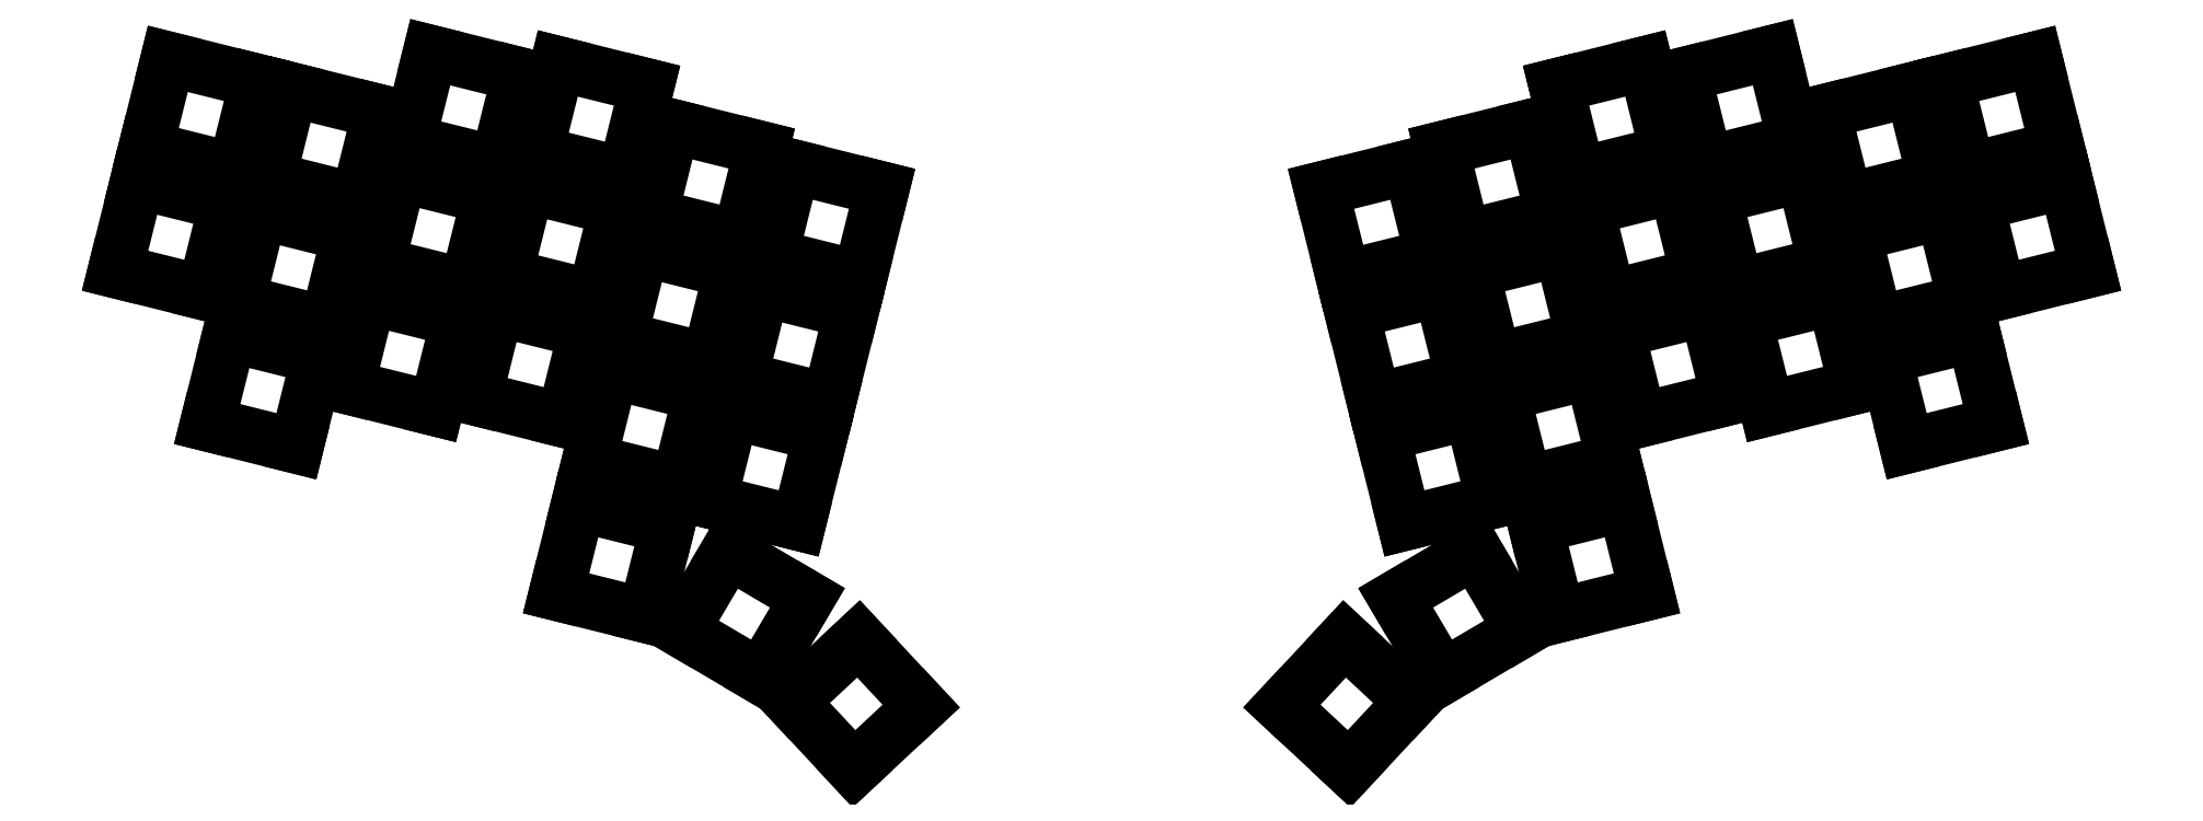
<metadata>
{"format":"dxf","ext":"dxf","renderer":"ezdxf+matplotlib","layout":"modelspace","background":"white","min_lineweight":24,"dpi":150}
</metadata>
<code>
0
SECTION
2
ENTITIES
0
LINE
8
0
10
61.81
20
-136.9
11
75.2
21
-140.3
0
LINE
8
0
10
75.2
20
-140.3
11
78.54
21
-126.9
0
LINE
8
0
10
78.54
20
-126.9
11
65.15
21
-123.5
0
LINE
8
0
10
65.15
20
-123.5
11
61.81
21
-136.9
0
LINE
8
0
10
66.41
20
-118.5
11
79.8
21
-121.8
0
LINE
8
0
10
79.8
20
-121.8
11
83.14
21
-108.4
0
LINE
8
0
10
83.14
20
-108.4
11
69.75
21
-105.1
0
LINE
8
0
10
69.75
20
-105.1
11
66.41
21
-118.5
0
LINE
8
0
10
75.65
20
-160
11
89.04
21
-163.3
0
LINE
8
0
10
89.04
20
-163.3
11
92.38
21
-149.9
0
LINE
8
0
10
92.38
20
-149.9
11
78.99
21
-146.6
0
LINE
8
0
10
78.99
20
-146.6
11
75.65
21
-160
0
LINE
8
0
10
80.25
20
-141.5
11
93.64
21
-144.9
0
LINE
8
0
10
93.64
20
-144.9
11
96.98
21
-131.5
0
LINE
8
0
10
96.98
20
-131.5
11
83.59
21
-128.1
0
LINE
8
0
10
83.59
20
-128.1
11
80.25
21
-141.5
0
LINE
8
0
10
84.84
20
-123.1
11
98.23
21
-126.4
0
LINE
8
0
10
98.23
20
-126.4
11
101.6
21
-113
0
LINE
8
0
10
101.6
20
-113
11
88.18
21
-109.7
0
LINE
8
0
10
88.18
20
-109.7
11
84.84
21
-123.1
0
LINE
8
0
10
96.63
20
-154.4
11
110
21
-157.7
0
LINE
8
0
10
110
20
-157.7
11
113.4
21
-144.3
0
LINE
8
0
10
113.4
20
-144.3
11
99.97
21
-141
0
LINE
8
0
10
99.97
20
-141
11
96.63
21
-154.4
0
LINE
8
0
10
101.2
20
-135.9
11
114.6
21
-139.3
0
LINE
8
0
10
114.6
20
-139.3
11
118
21
-125.9
0
LINE
8
0
10
118
20
-125.9
11
104.6
21
-122.5
0
LINE
8
0
10
104.6
20
-122.5
11
101.2
21
-135.9
0
LINE
8
0
10
105.8
20
-117.5
11
119.2
21
-120.8
0
LINE
8
0
10
119.2
20
-120.8
11
122.5
21
-107.4
0
LINE
8
0
10
122.5
20
-107.4
11
109.2
21
-104.1
0
LINE
8
0
10
109.2
20
-104.1
11
105.8
21
-117.5
0
LINE
8
0
10
115.8
20
-156
11
129.2
21
-159.4
0
LINE
8
0
10
129.2
20
-159.4
11
132.5
21
-146
0
LINE
8
0
10
132.5
20
-146
11
119.1
21
-142.7
0
LINE
8
0
10
119.1
20
-142.7
11
115.8
21
-156
0
LINE
8
0
10
120.4
20
-137.6
11
133.8
21
-140.9
0
LINE
8
0
10
133.8
20
-140.9
11
137.1
21
-127.6
0
LINE
8
0
10
137.1
20
-127.6
11
123.7
21
-124.2
0
LINE
8
0
10
123.7
20
-124.2
11
120.4
21
-137.6
0
LINE
8
0
10
125
20
-119.2
11
138.4
21
-122.5
0
LINE
8
0
10
138.4
20
-122.5
11
141.7
21
-109.1
0
LINE
8
0
10
141.7
20
-109.1
11
128.3
21
-105.8
0
LINE
8
0
10
128.3
20
-105.8
11
125
21
-119.2
0
LINE
8
0
10
133
20
-165.5
11
146.4
21
-168.8
0
LINE
8
0
10
146.4
20
-168.8
11
149.7
21
-155.4
0
LINE
8
0
10
149.7
20
-155.4
11
136.4
21
-152.1
0
LINE
8
0
10
136.4
20
-152.1
11
133
21
-165.5
0
LINE
8
0
10
137.6
20
-147.1
11
151
21
-150.4
0
LINE
8
0
10
151
20
-150.4
11
154.3
21
-137
0
LINE
8
0
10
154.3
20
-137
11
140.9
21
-133.7
0
LINE
8
0
10
140.9
20
-133.7
11
137.6
21
-147.1
0
LINE
8
0
10
142.2
20
-128.6
11
155.6
21
-132
0
LINE
8
0
10
155.6
20
-132
11
158.9
21
-118.6
0
LINE
8
0
10
158.9
20
-118.6
11
145.5
21
-115.2
0
LINE
8
0
10
145.5
20
-115.2
11
142.2
21
-128.6
0
LINE
8
0
10
151.1
20
-171.5
11
164.5
21
-174.9
0
LINE
8
0
10
164.5
20
-174.9
11
167.8
21
-161.5
0
LINE
8
0
10
167.8
20
-161.5
11
154.4
21
-158.2
0
LINE
8
0
10
154.4
20
-158.2
11
151.1
21
-171.5
0
LINE
8
0
10
155.7
20
-153.1
11
169.1
21
-156.4
0
LINE
8
0
10
169.1
20
-156.4
11
172.4
21
-143.1
0
LINE
8
0
10
172.4
20
-143.1
11
159
21
-139.7
0
LINE
8
0
10
159
20
-139.7
11
155.7
21
-153.1
0
LINE
8
0
10
160.3
20
-134.7
11
173.7
21
-138
0
LINE
8
0
10
173.7
20
-138
11
177
21
-124.6
0
LINE
8
0
10
177
20
-124.6
11
163.6
21
-121.3
0
LINE
8
0
10
163.6
20
-121.3
11
160.3
21
-134.7
0
LINE
8
0
10
128.1
20
-185.4
11
141.4
21
-188.7
0
LINE
8
0
10
141.4
20
-188.7
11
144.8
21
-175.3
0
LINE
8
0
10
144.8
20
-175.3
11
131.4
21
-172
0
LINE
8
0
10
131.4
20
-172
11
128.1
21
-185.4
0
LINE
8
0
10
146.9
20
-191
11
158.8
21
-198
0
LINE
8
0
10
158.8
20
-198
11
165.8
21
-186.1
0
LINE
8
0
10
165.8
20
-186.1
11
153.9
21
-179.1
0
LINE
8
0
10
153.9
20
-179.1
11
146.9
21
-191
0
LINE
8
0
10
163.4
20
-201.6
11
172.8
21
-211.7
0
LINE
8
0
10
172.8
20
-211.7
11
182.9
21
-202.3
0
LINE
8
0
10
182.9
20
-202.3
11
173.5
21
-192.2
0
LINE
8
0
10
173.5
20
-192.2
11
163.4
21
-201.6
0
LINE
8
0
10
344.7
20
-140.3
11
358.1
21
-136.9
0
LINE
8
0
10
358.1
20
-136.9
11
354.8
21
-123.5
0
LINE
8
0
10
354.8
20
-123.5
11
341.4
21
-126.9
0
LINE
8
0
10
341.4
20
-126.9
11
344.7
21
-140.3
0
LINE
8
0
10
340.2
20
-121.8
11
353.5
21
-118.5
0
LINE
8
0
10
353.5
20
-118.5
11
350.2
21
-105.1
0
LINE
8
0
10
350.2
20
-105.1
11
336.8
21
-108.4
0
LINE
8
0
10
336.8
20
-108.4
11
340.2
21
-121.8
0
LINE
8
0
10
330.9
20
-163.3
11
344.3
21
-160
0
LINE
8
0
10
344.3
20
-160
11
341
21
-146.6
0
LINE
8
0
10
341
20
-146.6
11
327.6
21
-149.9
0
LINE
8
0
10
327.6
20
-149.9
11
330.9
21
-163.3
0
LINE
8
0
10
326.3
20
-144.9
11
339.7
21
-141.5
0
LINE
8
0
10
339.7
20
-141.5
11
336.4
21
-128.1
0
LINE
8
0
10
336.4
20
-128.1
11
323
21
-131.5
0
LINE
8
0
10
323
20
-131.5
11
326.3
21
-144.9
0
LINE
8
0
10
321.7
20
-126.4
11
335.1
21
-123.1
0
LINE
8
0
10
335.1
20
-123.1
11
331.8
21
-109.7
0
LINE
8
0
10
331.8
20
-109.7
11
318.4
21
-113
0
LINE
8
0
10
318.4
20
-113
11
321.7
21
-126.4
0
LINE
8
0
10
309.9
20
-157.7
11
323.3
21
-154.4
0
LINE
8
0
10
323.3
20
-154.4
11
320
21
-141
0
LINE
8
0
10
320
20
-141
11
306.6
21
-144.3
0
LINE
8
0
10
306.6
20
-144.3
11
309.9
21
-157.7
0
LINE
8
0
10
305.3
20
-139.3
11
318.7
21
-135.9
0
LINE
8
0
10
318.7
20
-135.9
11
315.4
21
-122.5
0
LINE
8
0
10
315.4
20
-122.5
11
302
21
-125.9
0
LINE
8
0
10
302
20
-125.9
11
305.3
21
-139.3
0
LINE
8
0
10
300.7
20
-120.8
11
314.1
21
-117.5
0
LINE
8
0
10
314.1
20
-117.5
11
310.8
21
-104.1
0
LINE
8
0
10
310.8
20
-104.1
11
297.4
21
-107.4
0
LINE
8
0
10
297.4
20
-107.4
11
300.7
21
-120.8
0
LINE
8
0
10
290.8
20
-159.4
11
304.2
21
-156
0
LINE
8
0
10
304.2
20
-156
11
300.8
21
-142.7
0
LINE
8
0
10
300.8
20
-142.7
11
287.4
21
-146
0
LINE
8
0
10
287.4
20
-146
11
290.8
21
-159.4
0
LINE
8
0
10
286.2
20
-140.9
11
299.6
21
-137.6
0
LINE
8
0
10
299.6
20
-137.6
11
296.2
21
-124.2
0
LINE
8
0
10
296.2
20
-124.2
11
282.8
21
-127.6
0
LINE
8
0
10
282.8
20
-127.6
11
286.2
21
-140.9
0
LINE
8
0
10
281.6
20
-122.5
11
295
21
-119.2
0
LINE
8
0
10
295
20
-119.2
11
291.6
21
-105.8
0
LINE
8
0
10
291.6
20
-105.8
11
278.2
21
-109.1
0
LINE
8
0
10
278.2
20
-109.1
11
281.6
21
-122.5
0
LINE
8
0
10
273.5
20
-168.8
11
286.9
21
-165.5
0
LINE
8
0
10
286.9
20
-165.5
11
283.6
21
-152.1
0
LINE
8
0
10
283.6
20
-152.1
11
270.2
21
-155.4
0
LINE
8
0
10
270.2
20
-155.4
11
273.5
21
-168.8
0
LINE
8
0
10
268.9
20
-150.4
11
282.3
21
-147.1
0
LINE
8
0
10
282.3
20
-147.1
11
279
21
-133.7
0
LINE
8
0
10
279
20
-133.7
11
265.6
21
-137
0
LINE
8
0
10
265.6
20
-137
11
268.9
21
-150.4
0
LINE
8
0
10
264.4
20
-132
11
277.7
21
-128.6
0
LINE
8
0
10
277.7
20
-128.6
11
274.4
21
-115.2
0
LINE
8
0
10
274.4
20
-115.2
11
261
21
-118.6
0
LINE
8
0
10
261
20
-118.6
11
264.4
21
-132
0
LINE
8
0
10
255.5
20
-174.9
11
268.9
21
-171.5
0
LINE
8
0
10
268.9
20
-171.5
11
265.5
21
-158.2
0
LINE
8
0
10
265.5
20
-158.2
11
252.1
21
-161.5
0
LINE
8
0
10
252.1
20
-161.5
11
255.5
21
-174.9
0
LINE
8
0
10
250.9
20
-156.4
11
264.3
21
-153.1
0
LINE
8
0
10
264.3
20
-153.1
11
260.9
21
-139.7
0
LINE
8
0
10
260.9
20
-139.7
11
247.5
21
-143.1
0
LINE
8
0
10
247.5
20
-143.1
11
250.9
21
-156.4
0
LINE
8
0
10
246.3
20
-138
11
259.7
21
-134.7
0
LINE
8
0
10
259.7
20
-134.7
11
256.3
21
-121.3
0
LINE
8
0
10
256.3
20
-121.3
11
242.9
21
-124.6
0
LINE
8
0
10
242.9
20
-124.6
11
246.3
21
-138
0
LINE
8
0
10
278.5
20
-188.7
11
291.9
21
-185.4
0
LINE
8
0
10
291.9
20
-185.4
11
288.6
21
-172
0
LINE
8
0
10
288.6
20
-172
11
275.2
21
-175.3
0
LINE
8
0
10
275.2
20
-175.3
11
278.5
21
-188.7
0
LINE
8
0
10
261.2
20
-198
11
273.1
21
-191
0
LINE
8
0
10
273.1
20
-191
11
266
21
-179.1
0
LINE
8
0
10
266
20
-179.1
11
254.2
21
-186.1
0
LINE
8
0
10
254.2
20
-186.1
11
261.2
21
-198
0
LINE
8
0
10
247.2
20
-211.7
11
256.6
21
-201.6
0
LINE
8
0
10
256.6
20
-201.6
11
246.5
21
-192.2
0
LINE
8
0
10
246.5
20
-192.2
11
237.1
21
-202.3
0
LINE
8
0
10
237.1
20
-202.3
11
247.2
21
-211.7
0
ENDSEC
0
EOF

</code>
